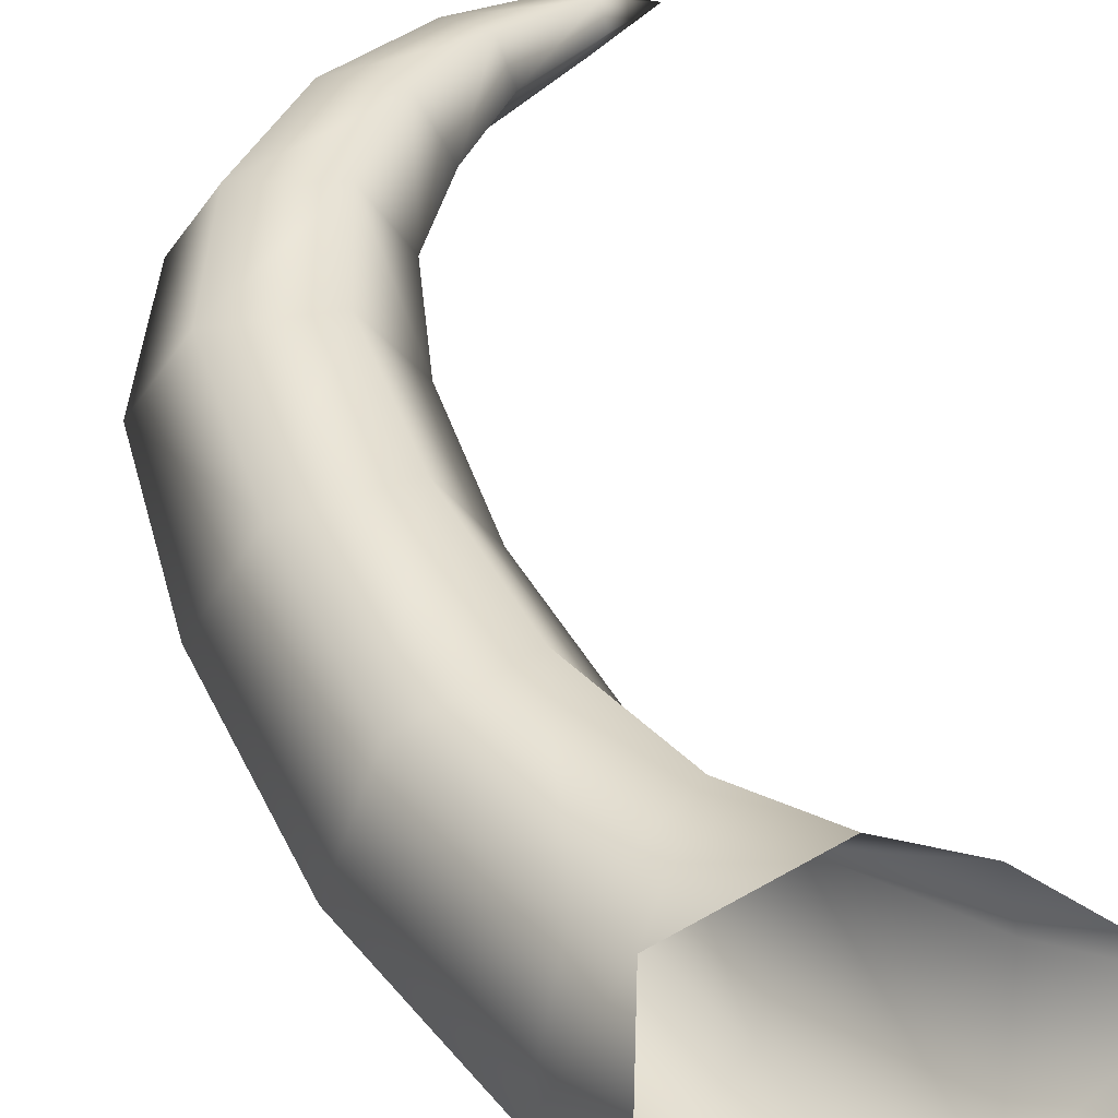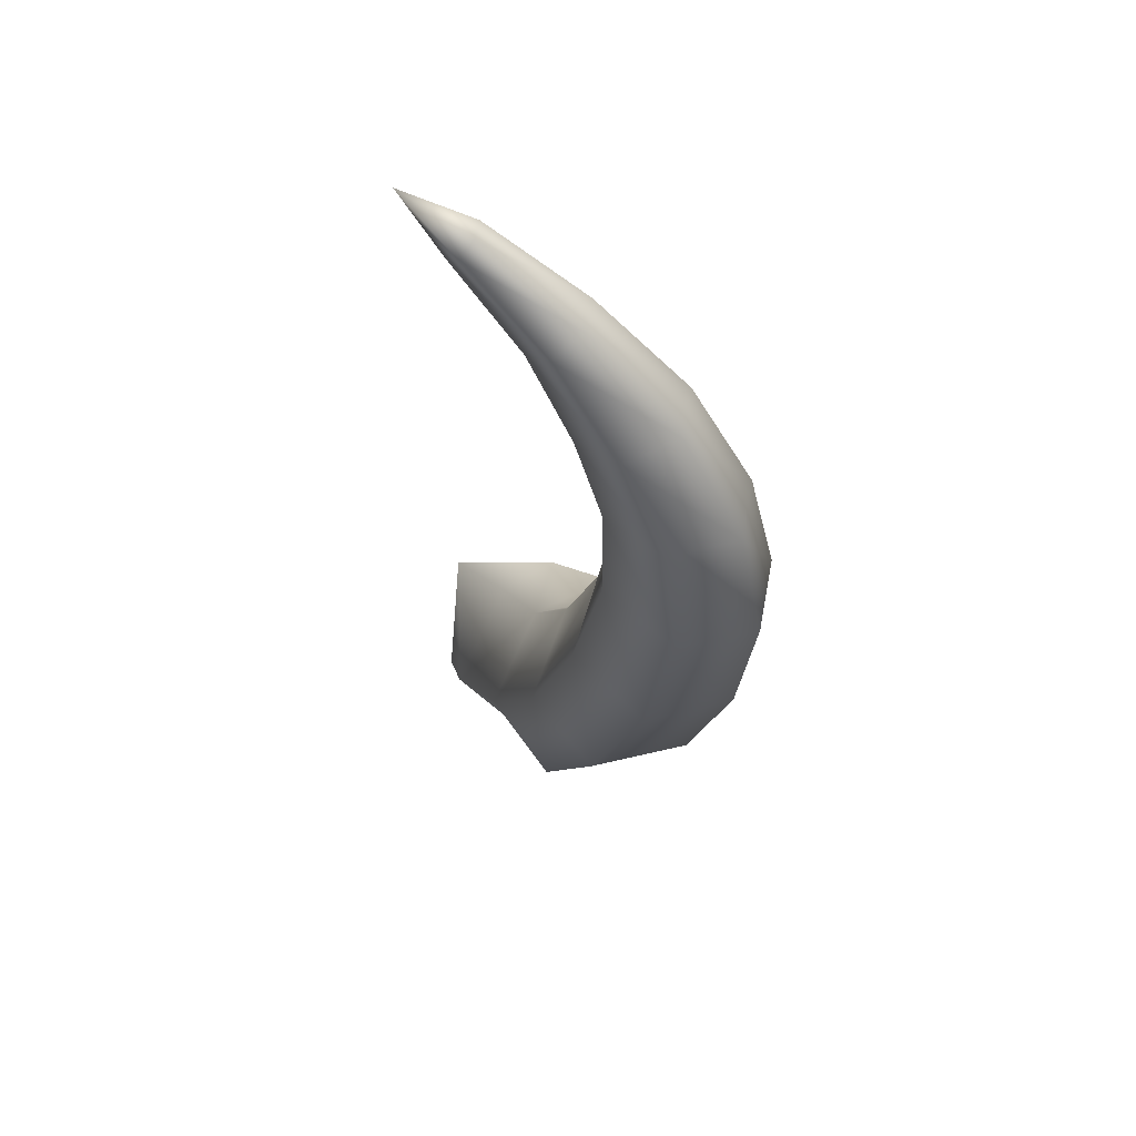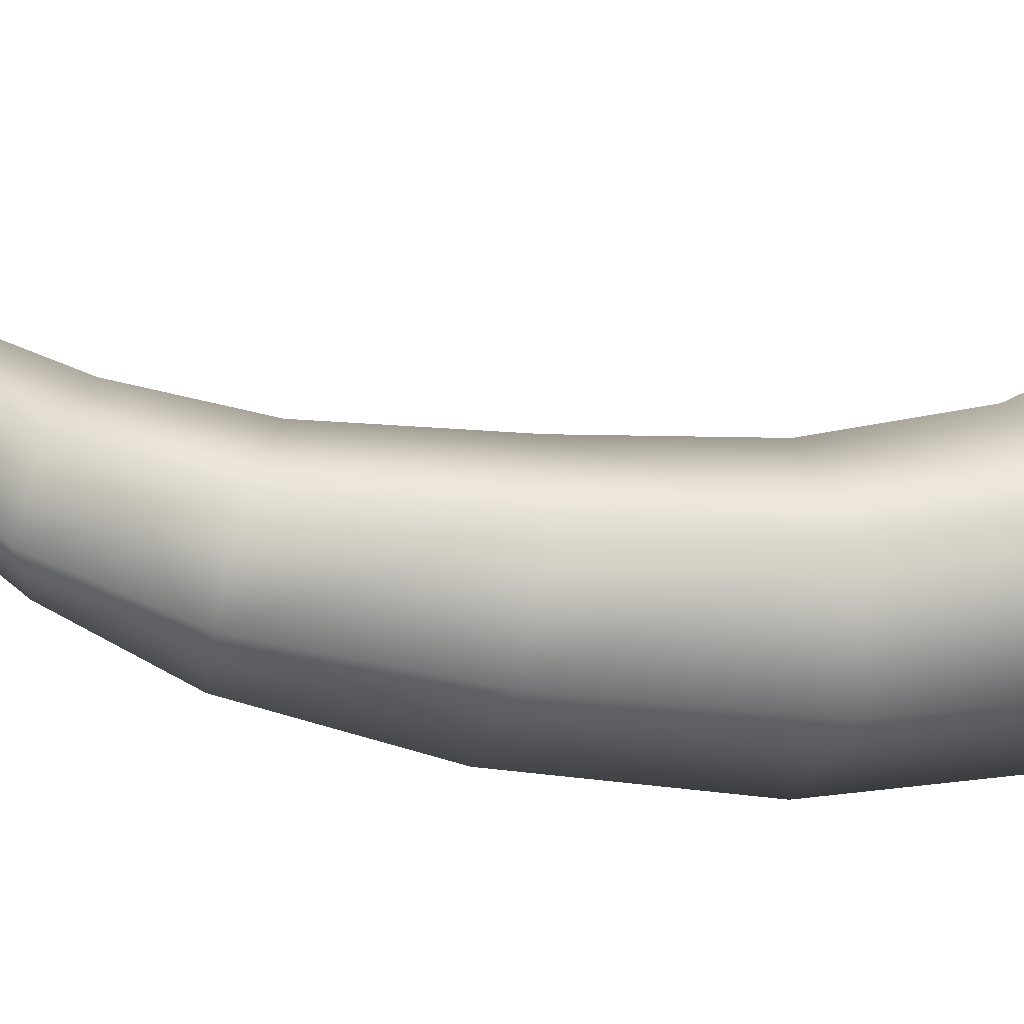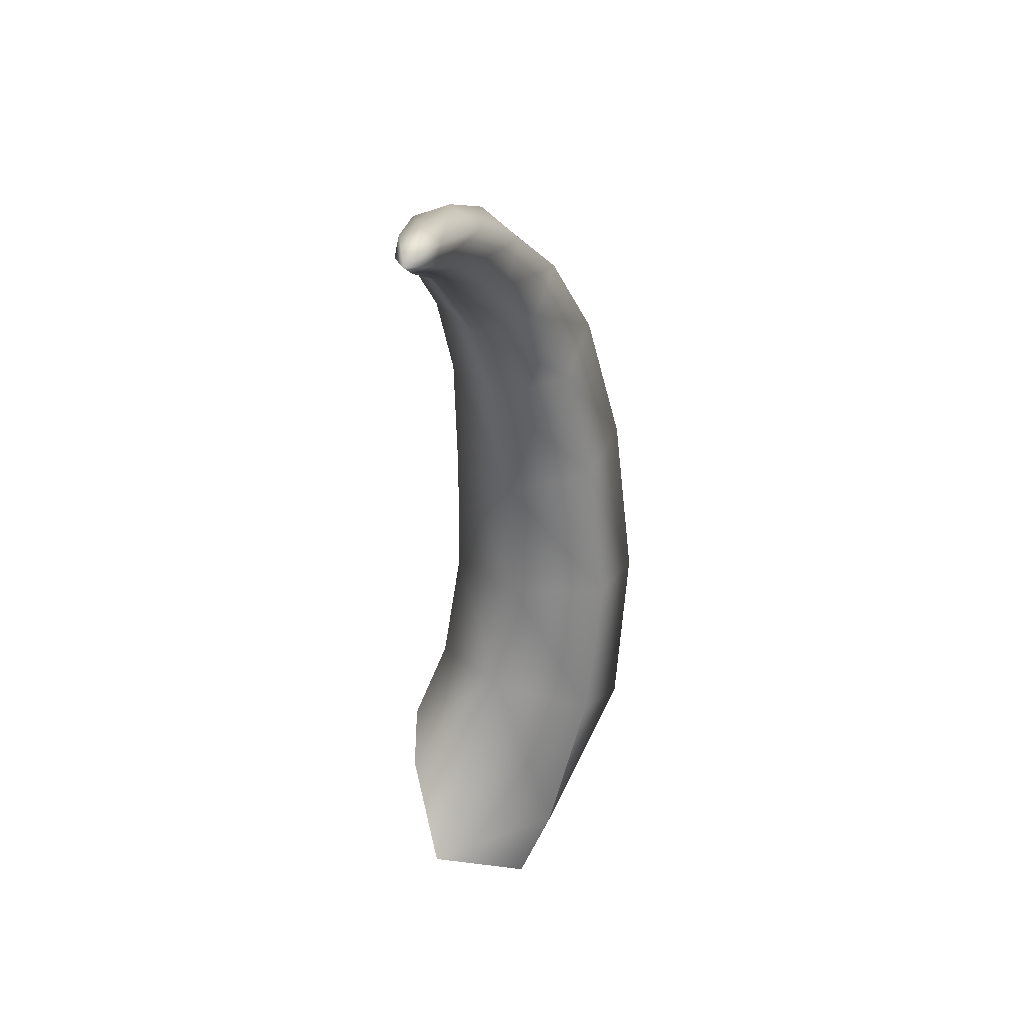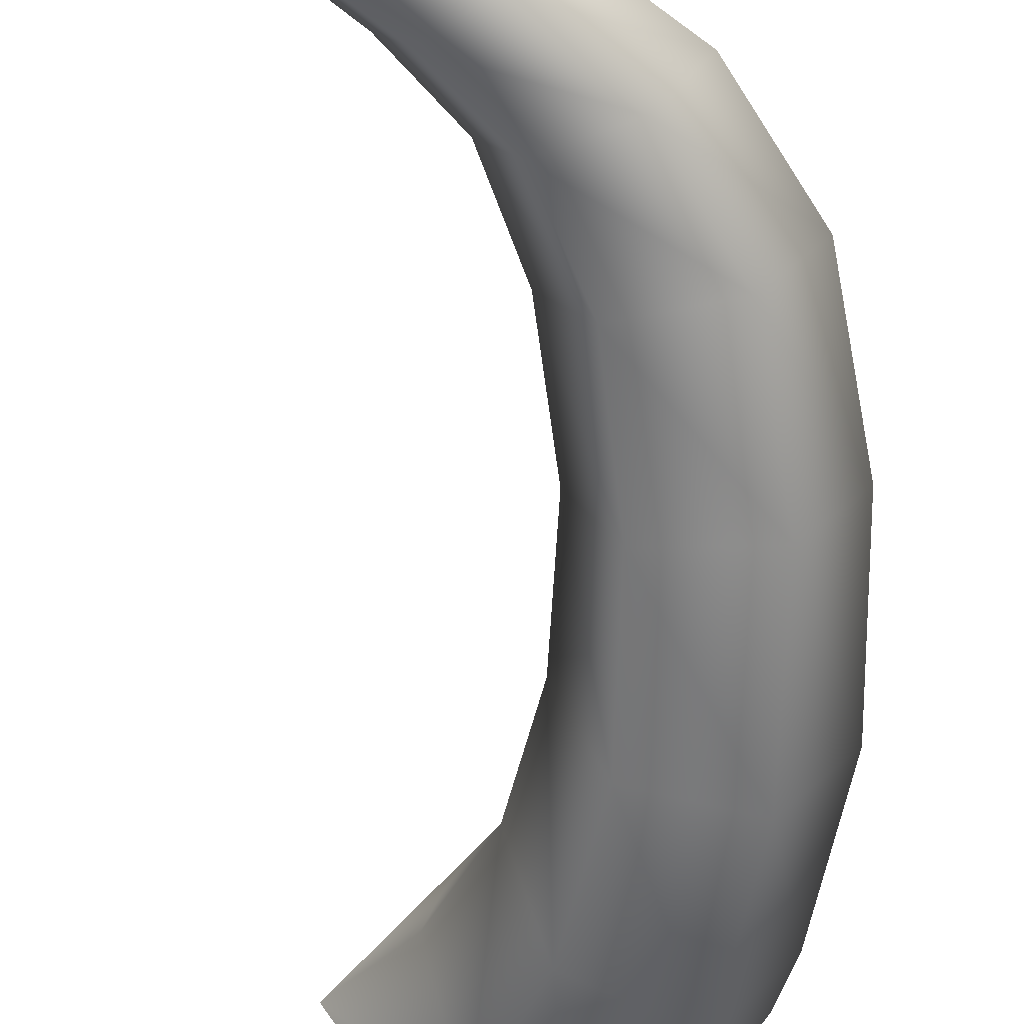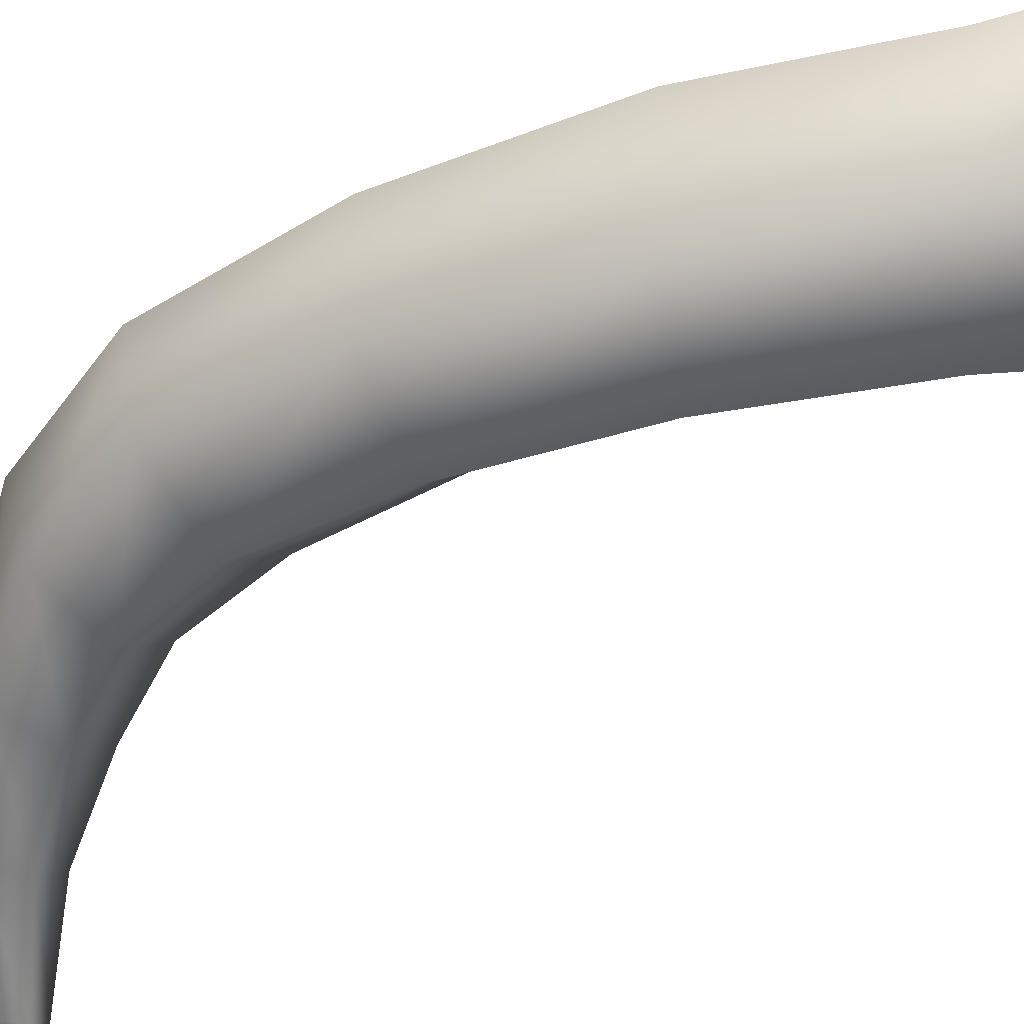
<metadata>
{"format":"obj","ext":"obj","renderer":"f3d","projection":"perspective","resolution":1024,"background":"white","views":[{"elev":39.5,"azim":-16.3,"up":"+Z"},{"elev":70.8,"azim":-138.7,"up":"+Y"},{"elev":29.5,"azim":-84.3,"up":"+Z"},{"elev":45.0,"azim":109.7,"up":"+Y"},{"elev":-51.2,"azim":-170.4,"up":"+Z"},{"elev":-66.3,"azim":-58.6,"up":"+Z"}]}
</metadata>
<code>
g ds_tendril_left_mesh
v -0.0392 0.03442 -0.04762
v -0.02722 -0.0203 -0.0254
v 0.003341 -0.02198 -0.03042
v -0.0508 -0.006668 -0.004263
v -0.06147 0.02272 -0.01292
v -0.04232 0.01877 0.0295
v -0.04966 0.03446 0.02573
v -0.06199 0.09852 -0.04494
v -0.06147 0.02272 -0.01292
v -0.08308 0.08495 -0.0103
v -0.04966 0.03446 0.02573
v -0.07546 0.1655 -0.03202
v -0.09372 0.154 -0.0007344
v -0.06943 0.08658 0.02616
v -0.07472 0.2215 -0.01766
v -0.09372 0.154 -0.0007344
v -0.09224 0.2158 0.008425
v -0.05857 0.2618 -0.006845
v -0.07363 0.2612 0.01522
v -0.03327 0.2916 -0.0008417
v -0.04268 0.2954 0.018
v -0.0001493 0.3182 0.002535
v -0.003419 0.3238 0.01512
v 0.03768 0.3386 0.002415
v 0.03688 0.3427 0.009454
v 0.06581 0.3479 0.004309
v -0.06134 0.2552 0.03611
v -0.0776 0.209 0.03363
v -0.09224 0.2158 0.008425
v -0.03242 0.2905 0.0354
v 0.003695 0.3205 0.02698
v 0.04108 0.3408 0.0163
v 0.04623 0.3348 0.01616
v 0.01428 0.3115 0.02628
v -0.01265 0.2816 0.03381
v -0.03386 0.2499 0.0346
v -0.0776 0.209 0.03363
v -0.07656 0.1479 0.03078
v -0.09372 0.154 -0.0007344
v -0.0448 0.2081 0.03253
v -0.07656 0.1479 0.03078
v -0.08308 0.08495 -0.0103
v -0.04341 0.153 0.03102
v -0.06943 0.08658 0.02616
v -0.03446 0.1015 0.02809
v -0.04966 0.03446 0.02573
v -0.01738 0.05766 0.0297
v 0.0004566 0.02785 0.03795
v 0.004579 0.06929 -0.004768
v 0.004579 0.06929 -0.004768
v -0.01384 0.1144 -0.005929
v -0.04341 0.153 0.03102
v -0.02505 0.1639 0.000143
v -0.04341 0.153 0.03102
v -0.02683 0.2135 0.006575
v -0.03954 0.1703 -0.03137
v -0.04174 0.2202 -0.01847
v -0.02012 0.2502 0.01259
v -0.003785 0.2775 0.01508
v -0.03241 0.2561 -0.008006
v 0.01776 0.3056 0.01379
v -0.01412 0.2825 -0.002167
v 0.04737 0.3307 0.009195
v 0.01049 0.309 0.00191
v 0.04307 0.3326 0.002321
v 0.03768 0.3386 0.002415
v -0.0001493 0.3182 0.002535
v -0.03327 0.2916 -0.0008417
v -0.05857 0.2618 -0.006845
v -0.07472 0.2215 -0.01766
v -0.07546 0.1655 -0.03202
v -0.03954 0.1703 -0.03137
v -0.06199 0.09852 -0.04494
v -0.02789 0.1131 -0.04247
v -0.0392 0.03442 -0.04762
v -0.005774 0.05776 -0.04344
v 0.003341 -0.02198 -0.03042
v 0.02331 0.007541 -0.03676
v 0.03803 -0.01818 -0.02814
v 0.02331 0.007541 -0.03676
v 0.06176 0.006651 0.004562
v 0.03199 0.02797 0.003716
v 0.02523 0.02247 0.02938
v 0.004579 0.06929 -0.004768
v 0.004579 0.06929 -0.004768
v 0.02331 0.007541 -0.03676
v -0.005774 0.05776 -0.04344
v -0.01384 0.1144 -0.005929
v 0.004579 0.06929 -0.004768
v -0.02789 0.1131 -0.04247
v -0.02505 0.1639 0.000143
v -0.03954 0.1703 -0.03137
v -0.01384 0.1144 -0.005929
g ds_tendril_left_mesh_0
f 3 2 1
f 2 4 1
f 4 5 1
f 4 6 5
f 6 7 5
f 1 9 8
f 9 10 8
f 5 11 10
f 8 10 12
f 10 13 12
f 11 14 10
f 12 16 15
f 16 17 15
f 15 17 18
f 17 19 18
f 18 19 20
f 19 21 20
f 20 21 22
f 21 23 22
f 22 23 24
f 23 25 24
f 24 25 26
f 19 27 21
f 28 27 19
f 29 28 19
f 21 30 23
f 27 30 21
f 23 31 25
f 30 31 23
f 25 32 26
f 31 32 25
f 32 31 33
f 32 33 26
f 31 30 34
f 31 34 33
f 30 27 35
f 30 35 34
f 27 36 35
f 27 37 36
f 38 37 29
f 39 38 29
f 37 40 36
f 37 41 40
f 14 41 39
f 42 14 39
f 41 43 40
f 41 44 43
f 44 45 43
f 44 46 45
f 46 47 45
f 46 6 47
f 6 48 47
f 48 49 47
f 47 50 45
f 50 51 45
f 45 51 52
f 51 53 52
f 54 53 40
f 53 55 40
f 53 56 55
f 40 55 36
f 56 57 55
f 55 58 36
f 55 57 58
f 36 58 35
f 58 59 35
f 35 59 34
f 57 60 58
f 58 60 59
f 59 61 34
f 34 61 33
f 60 62 59
f 59 62 61
f 61 63 33
f 33 63 26
f 61 64 63
f 62 64 61
f 63 65 26
f 64 65 63
f 65 66 26
f 67 66 65
f 64 67 65
f 68 67 64
f 62 68 64
f 69 68 62
f 60 69 62
f 70 69 60
f 57 70 60
f 71 70 57
f 72 71 57
f 73 71 72
f 74 73 72
f 75 73 74
f 76 75 74
f 77 75 76
f 78 77 76
f 79 77 78
f 81 79 80
f 81 80 82
f 81 82 83
f 83 82 49
f 48 83 84
f 82 86 85
f 86 87 85
f 89 87 88
f 87 90 88
f 90 92 91
f 93 90 91

</code>
